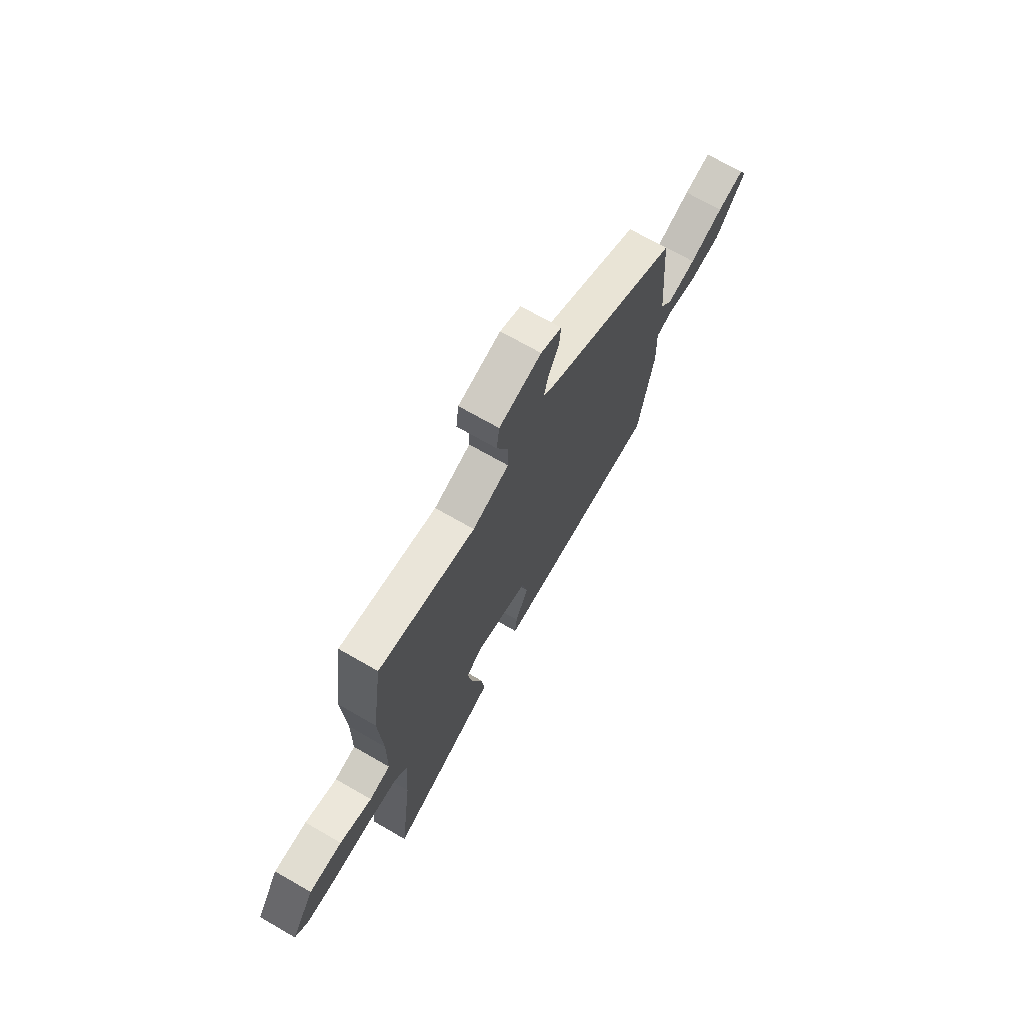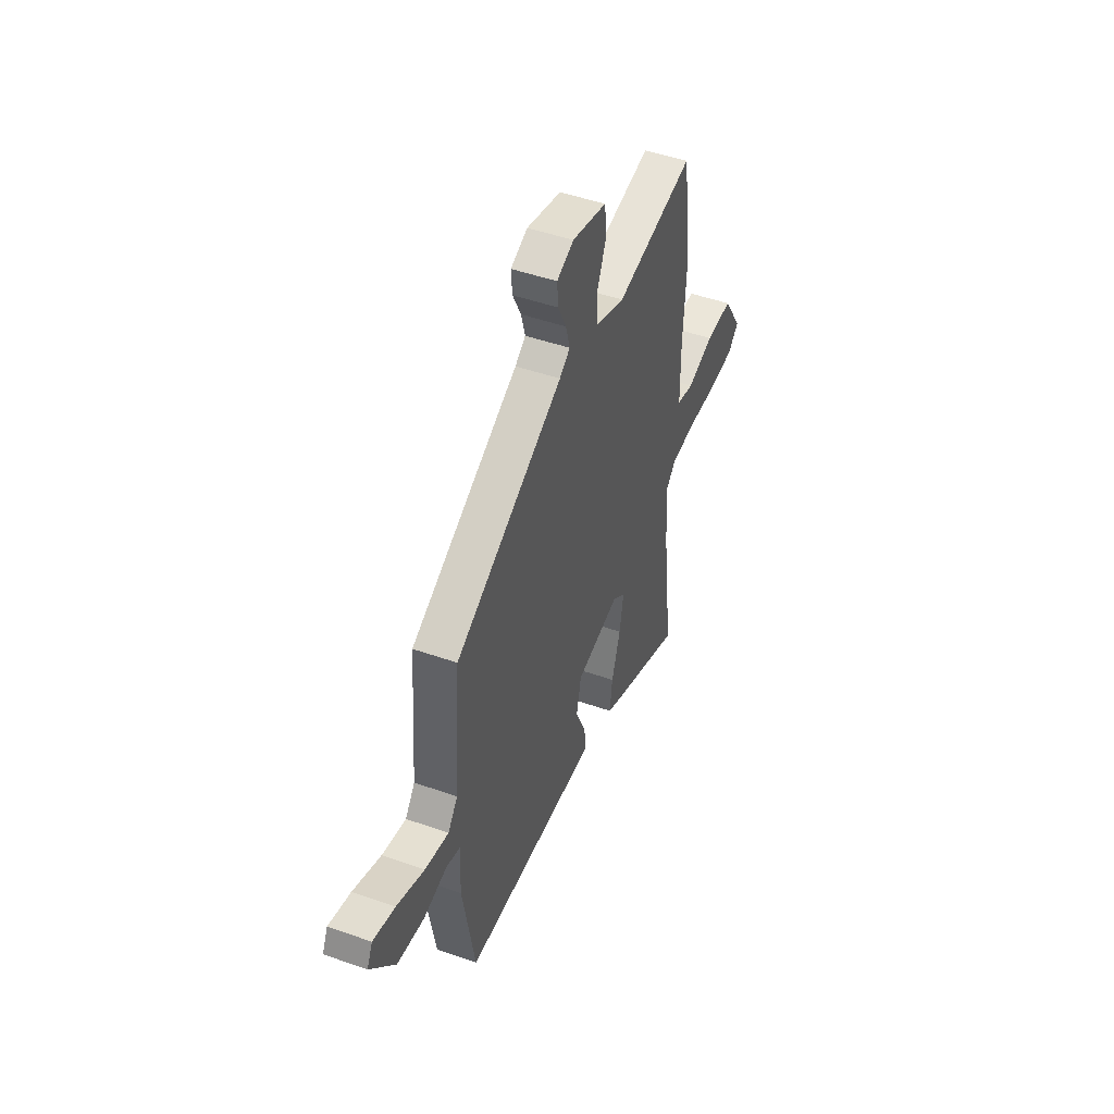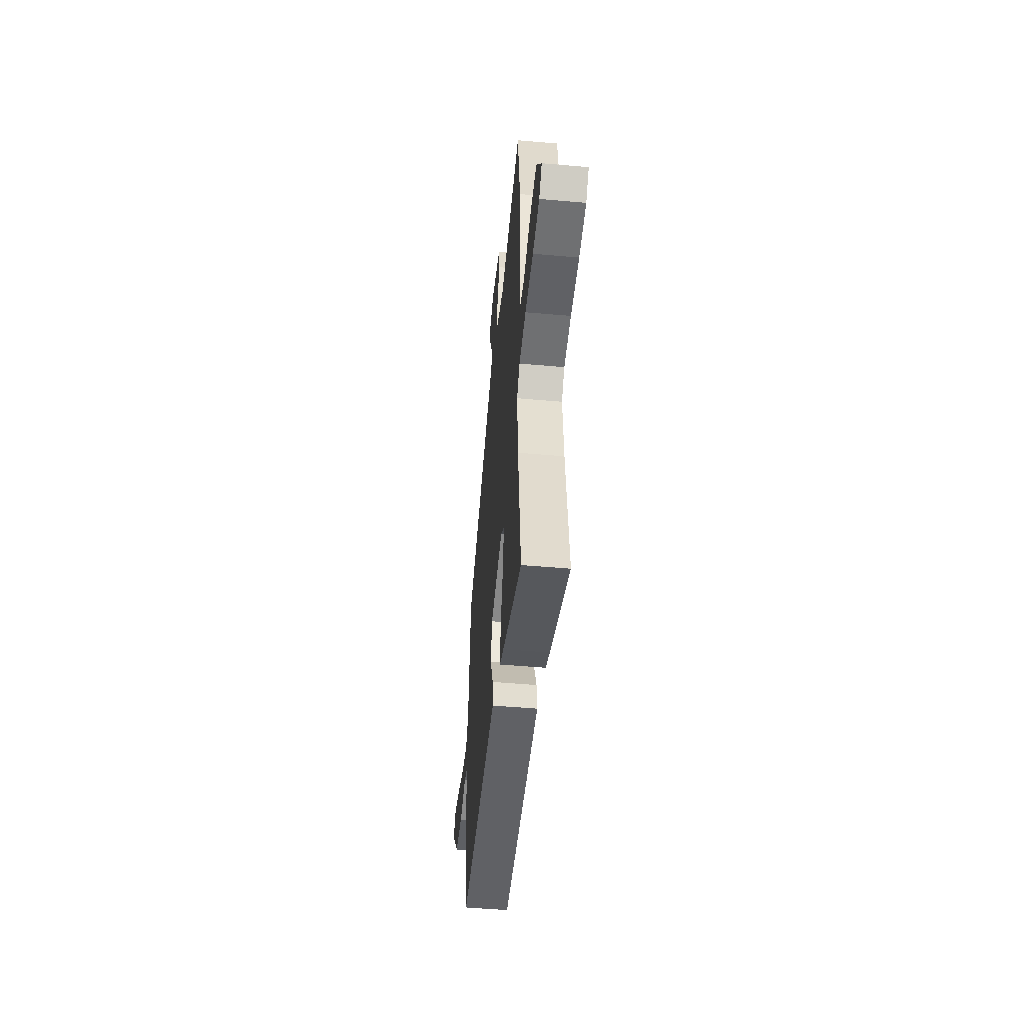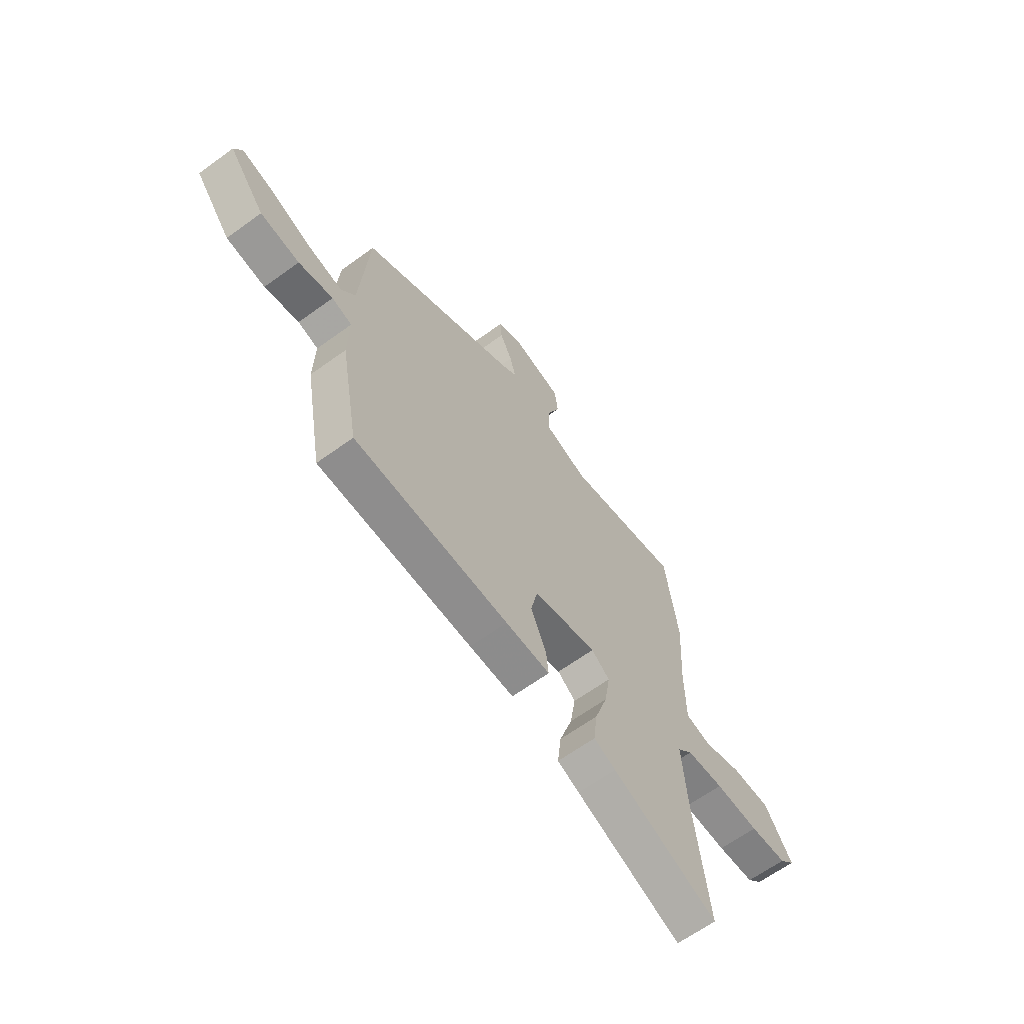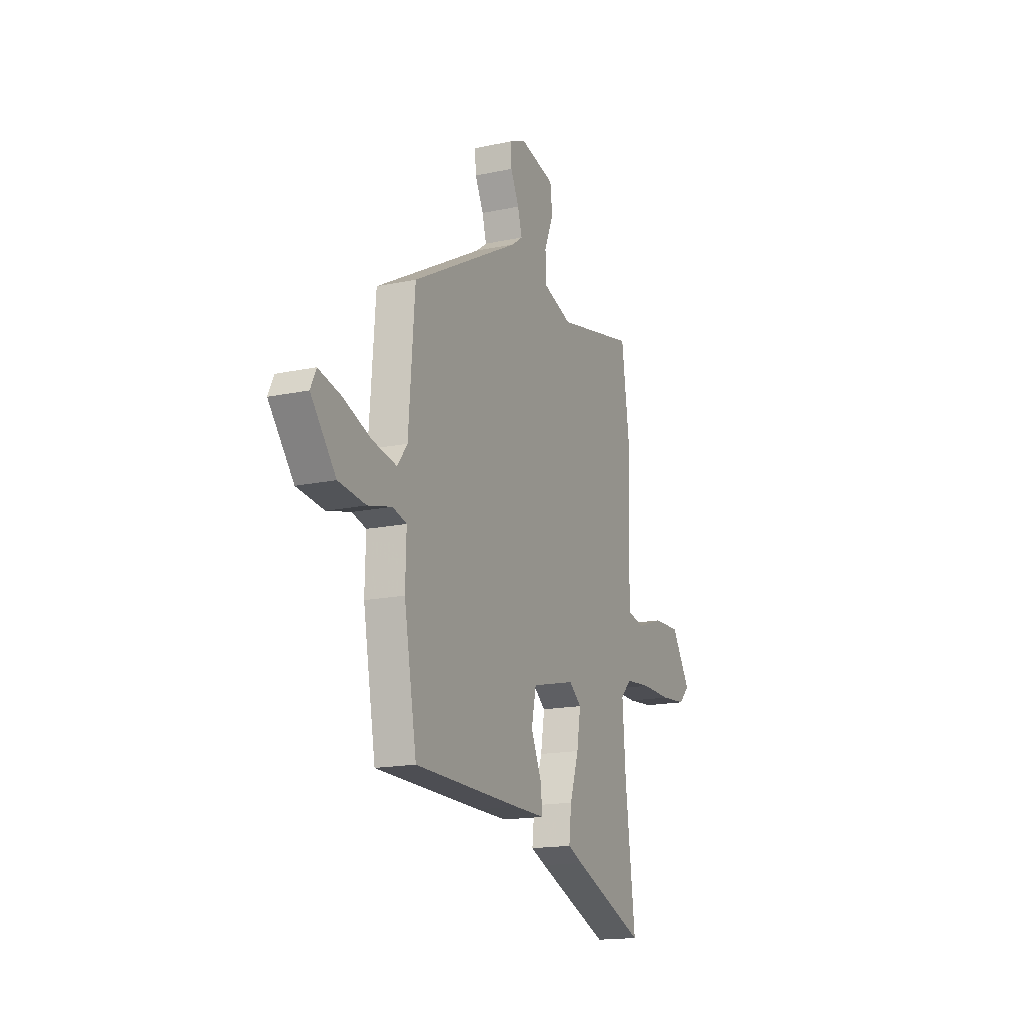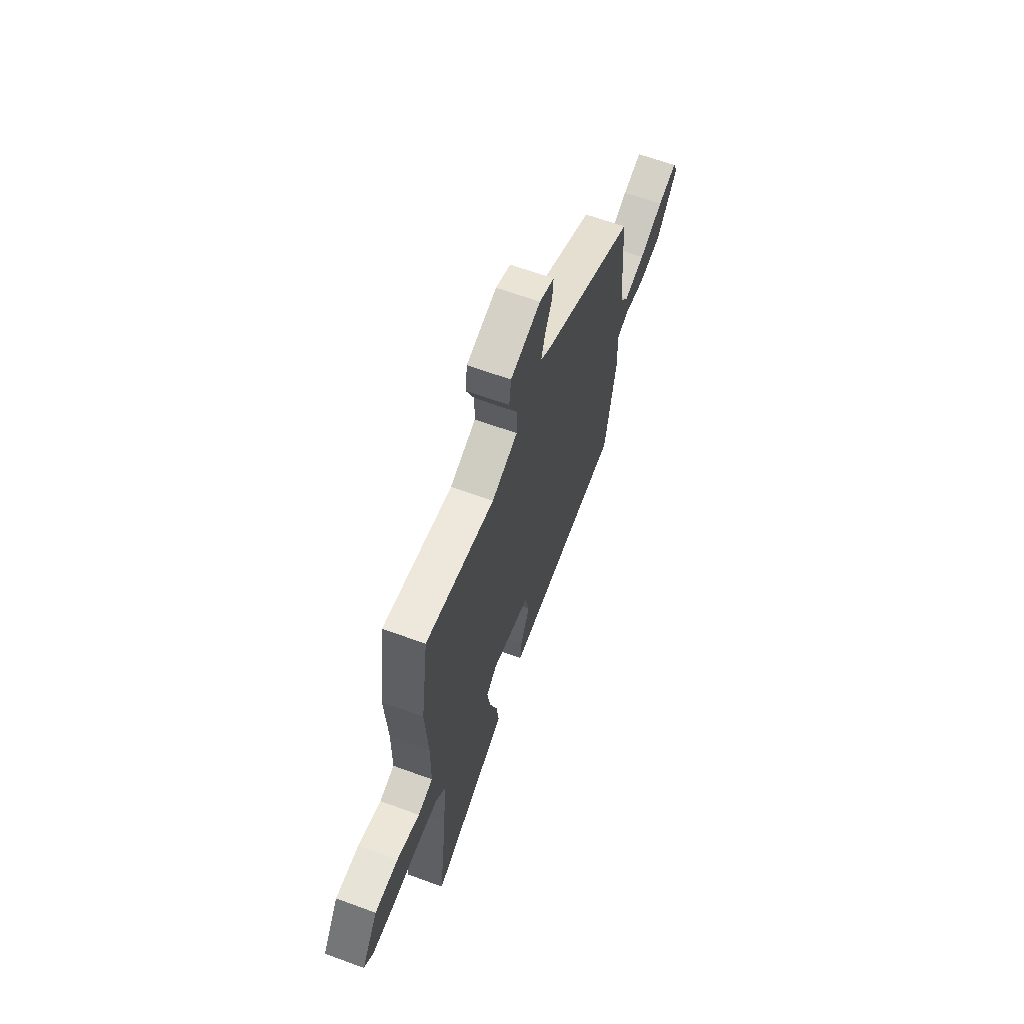
<metadata>
{"format":"obj","ext":"obj","renderer":"f3d","projection":"perspective","resolution":1024,"background":"white","views":[{"elev":70.6,"azim":119.9,"up":"+Z"},{"elev":47.1,"azim":-68.1,"up":"+Z"},{"elev":-49.9,"azim":84.4,"up":"+Z"},{"elev":-63.9,"azim":-53.7,"up":"+Z"},{"elev":-16.4,"azim":-66.4,"up":"+Z"},{"elev":64.1,"azim":110.3,"up":"+Z"}]}
</metadata>
<code>
v -0.434 0.07 0.313
v -0.044 0.07 0.525
v -0.006 0.07 0.553
v -0.021 0.07 0.607
v -0.051 0.07 0.668
v -0.055 0.07 0.72
v 0.006 0.07 0.747
v 0.13 0.07 0.718
v 0.138 0.07 0.653
v 0.105 0.07 0.574
v 0.105 0.07 0.504
v 0.212 0.07 0.468
v 0.496 0.07 0.528
v 0.527 0.07 0.302
v 0.516 0.07 0.121
v 0.517 0.07 -0.019
v 0.579 0.07 -0.033
v 0.674 0.07 0
v 0.771 0.07 0.003
v 0.839 0.07 -0.103
v 0.801 0.07 -0.141
v 0.709 0.07 -0.149
v 0.6 0.07 -0.147
v 0.508 0.07 -0.155
v 0.47 0.07 -0.194
v 0.481 0.07 -0.343
v 0.517 0.07 -0.638
v 0.255 0.07 -0.533
v 0.201 0.07 -0.51
v 0.21 0.07 -0.433
v 0.242 0.07 -0.336
v 0.256 0.07 -0.252
v 0.211 0.07 -0.217
v 0.053 0.07 -0.254
v 0.036 0.07 -0.332
v 0.074 0.07 -0.418
v 0.08 0.07 -0.477
v -0.03 0.07 -0.476
v -0.413 0.07 -0.469
v -0.458 0.07 -0.215
v -0.455 0.07 -0.1
v -0.505 0.07 -0.086
v -0.59 0.07 -0.107
v -0.687 0.07 -0.095
v -0.776 0.07 0.015
v -0.756 0.07 0.057
v -0.677 0.07 0.038
v -0.577 0.07 0
v -0.491 0.07 -0.017
v -0.456 0.07 0.03
v -0.434 0 0.313
v -0.044 0 0.525
v -0.006 0 0.553
v -0.021 0 0.607
v -0.051 0 0.668
v -0.055 0 0.72
v 0.006 0 0.747
v 0.13 0 0.718
v 0.138 0 0.653
v 0.105 0 0.574
v 0.105 0 0.504
v 0.212 0 0.468
v 0.496 0 0.528
v 0.527 0 0.302
v 0.516 0 0.121
v 0.517 0 -0.019
v 0.579 0 -0.033
v 0.674 0 0
v 0.771 0 0.003
v 0.839 0 -0.103
v 0.801 0 -0.141
v 0.709 0 -0.149
v 0.6 0 -0.147
v 0.508 0 -0.155
v 0.47 0 -0.194
v 0.481 0 -0.343
v 0.517 0 -0.638
v 0.255 0 -0.533
v 0.201 0 -0.51
v 0.21 0 -0.433
v 0.242 0 -0.336
v 0.256 0 -0.252
v 0.211 0 -0.217
v 0.053 0 -0.254
v 0.036 0 -0.332
v 0.074 0 -0.418
v 0.08 0 -0.477
v -0.03 0 -0.476
v -0.413 0 -0.469
v -0.458 0 -0.215
v -0.455 0 -0.1
v -0.505 0 -0.086
v -0.59 0 -0.107
v -0.687 0 -0.095
v -0.776 0 0.015
v -0.756 0 0.057
v -0.677 0 0.038
v -0.577 0 0
v -0.491 0 -0.017
v -0.456 0 0.03
f 45 46 47 48
f 45 48 49
f 42 43 44 45
f 41 42 45 49
f 38 39 40 41
f 38 41 49 50
f 35 36 37 38
f 34 35 38 50
f 28 29 30 31
f 26 27 28 31
f 25 26 31 32
f 24 25 32 33
f 20 21 22 23
f 20 23 24
f 17 18 19 20
f 16 17 20 24
f 15 16 24 33
f 12 13 14 15
f 11 12 15 33
f 7 8 9 10
f 7 10 11
f 4 5 6 7
f 3 4 7 11
f 2 3 11 33
f 33 34 50
f 1 2 33 50
f 98 97 96 95
f 99 98 95
f 95 94 93 92
f 99 95 92 91
f 91 90 89 88
f 100 99 91 88
f 88 87 86 85
f 100 88 85 84
f 81 80 79 78
f 81 78 77 76
f 82 81 76 75
f 83 82 75 74
f 73 72 71 70
f 74 73 70
f 70 69 68 67
f 74 70 67 66
f 83 74 66 65
f 65 64 63 62
f 83 65 62 61
f 60 59 58 57
f 61 60 57
f 57 56 55 54
f 61 57 54 53
f 83 61 53 52
f 100 84 83
f 100 83 52 51
f 1 51 52 2
f 2 52 53 3
f 3 53 54 4
f 4 54 55 5
f 5 55 56 6
f 6 56 57 7
f 7 57 58 8
f 8 58 59 9
f 9 59 60 10
f 10 60 61 11
f 11 61 62 12
f 12 62 63 13
f 13 63 64 14
f 14 64 65 15
f 15 65 66 16
f 16 66 67 17
f 17 67 68 18
f 18 68 69 19
f 19 69 70 20
f 20 70 71 21
f 21 71 72 22
f 22 72 73 23
f 23 73 74 24
f 24 74 75 25
f 25 75 76 26
f 26 76 77 27
f 27 77 78 28
f 28 78 79 29
f 29 79 80 30
f 30 80 81 31
f 31 81 82 32
f 32 82 83 33
f 33 83 84 34
f 34 84 85 35
f 35 85 86 36
f 36 86 87 37
f 37 87 88 38
f 38 88 89 39
f 39 89 90 40
f 40 90 91 41
f 41 91 92 42
f 42 92 93 43
f 43 93 94 44
f 44 94 95 45
f 45 95 96 46
f 46 96 97 47
f 47 97 98 48
f 48 98 99 49
f 49 99 100 50
f 50 100 51 1

</code>
